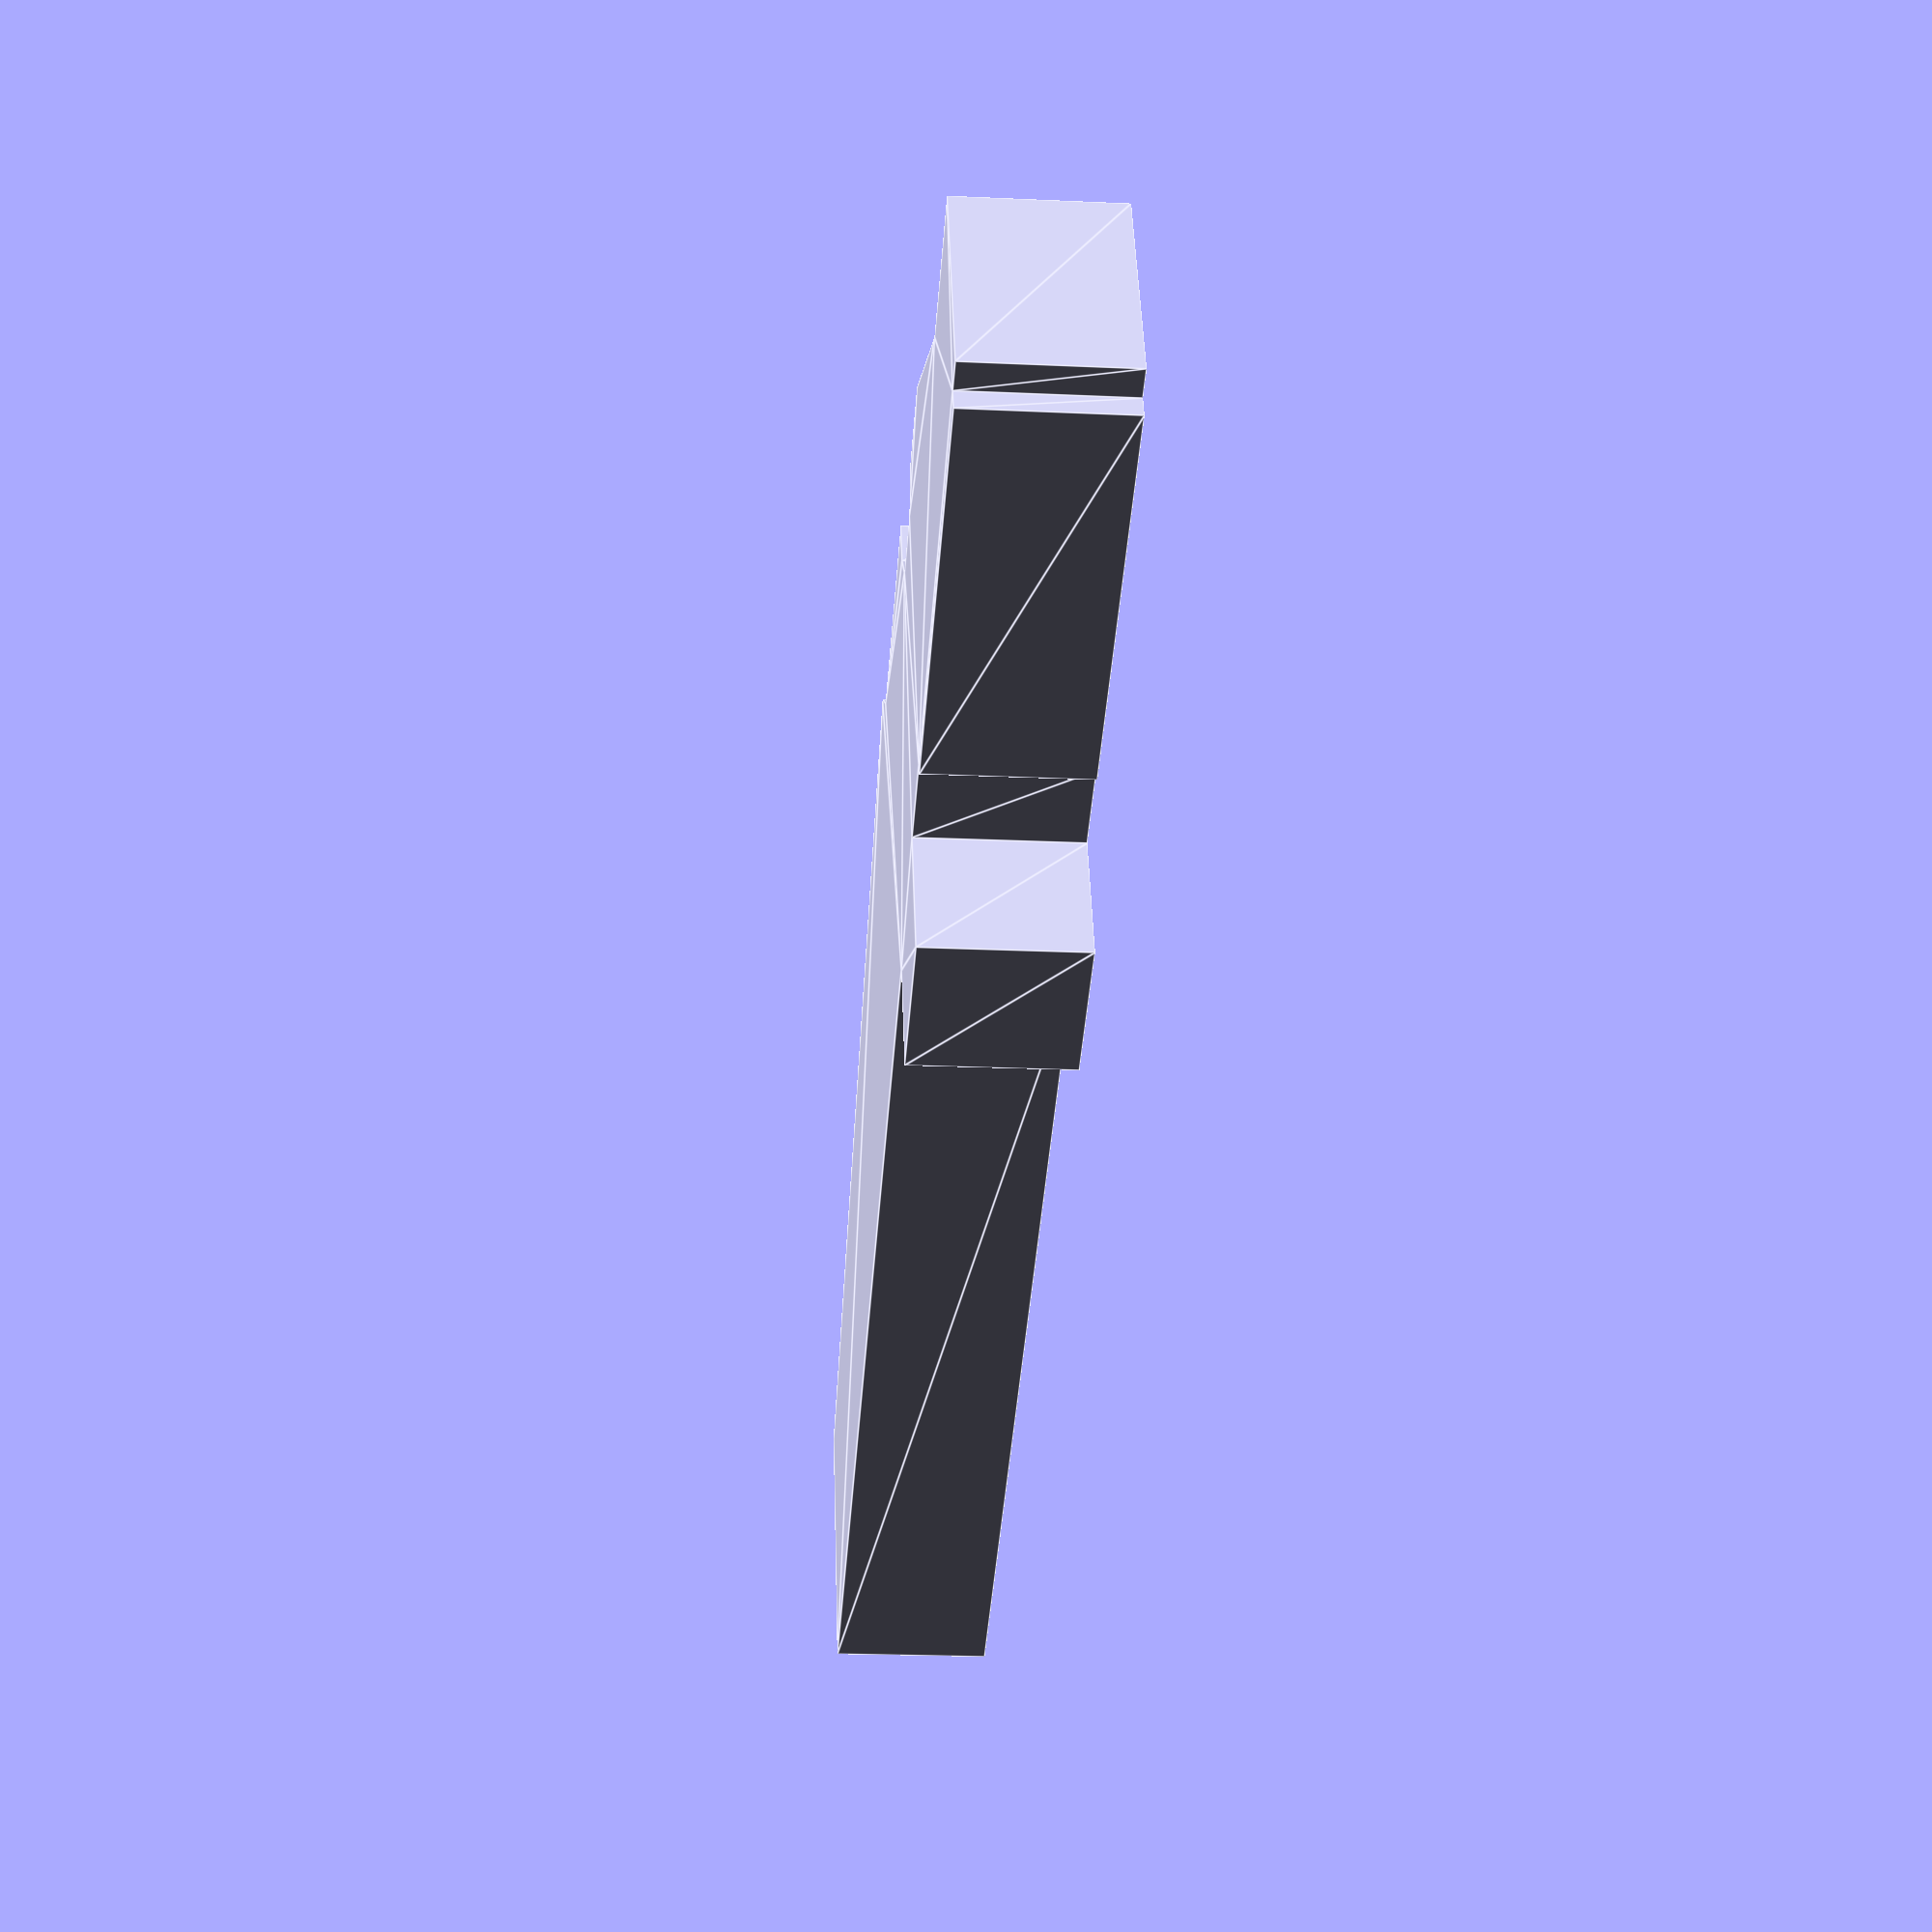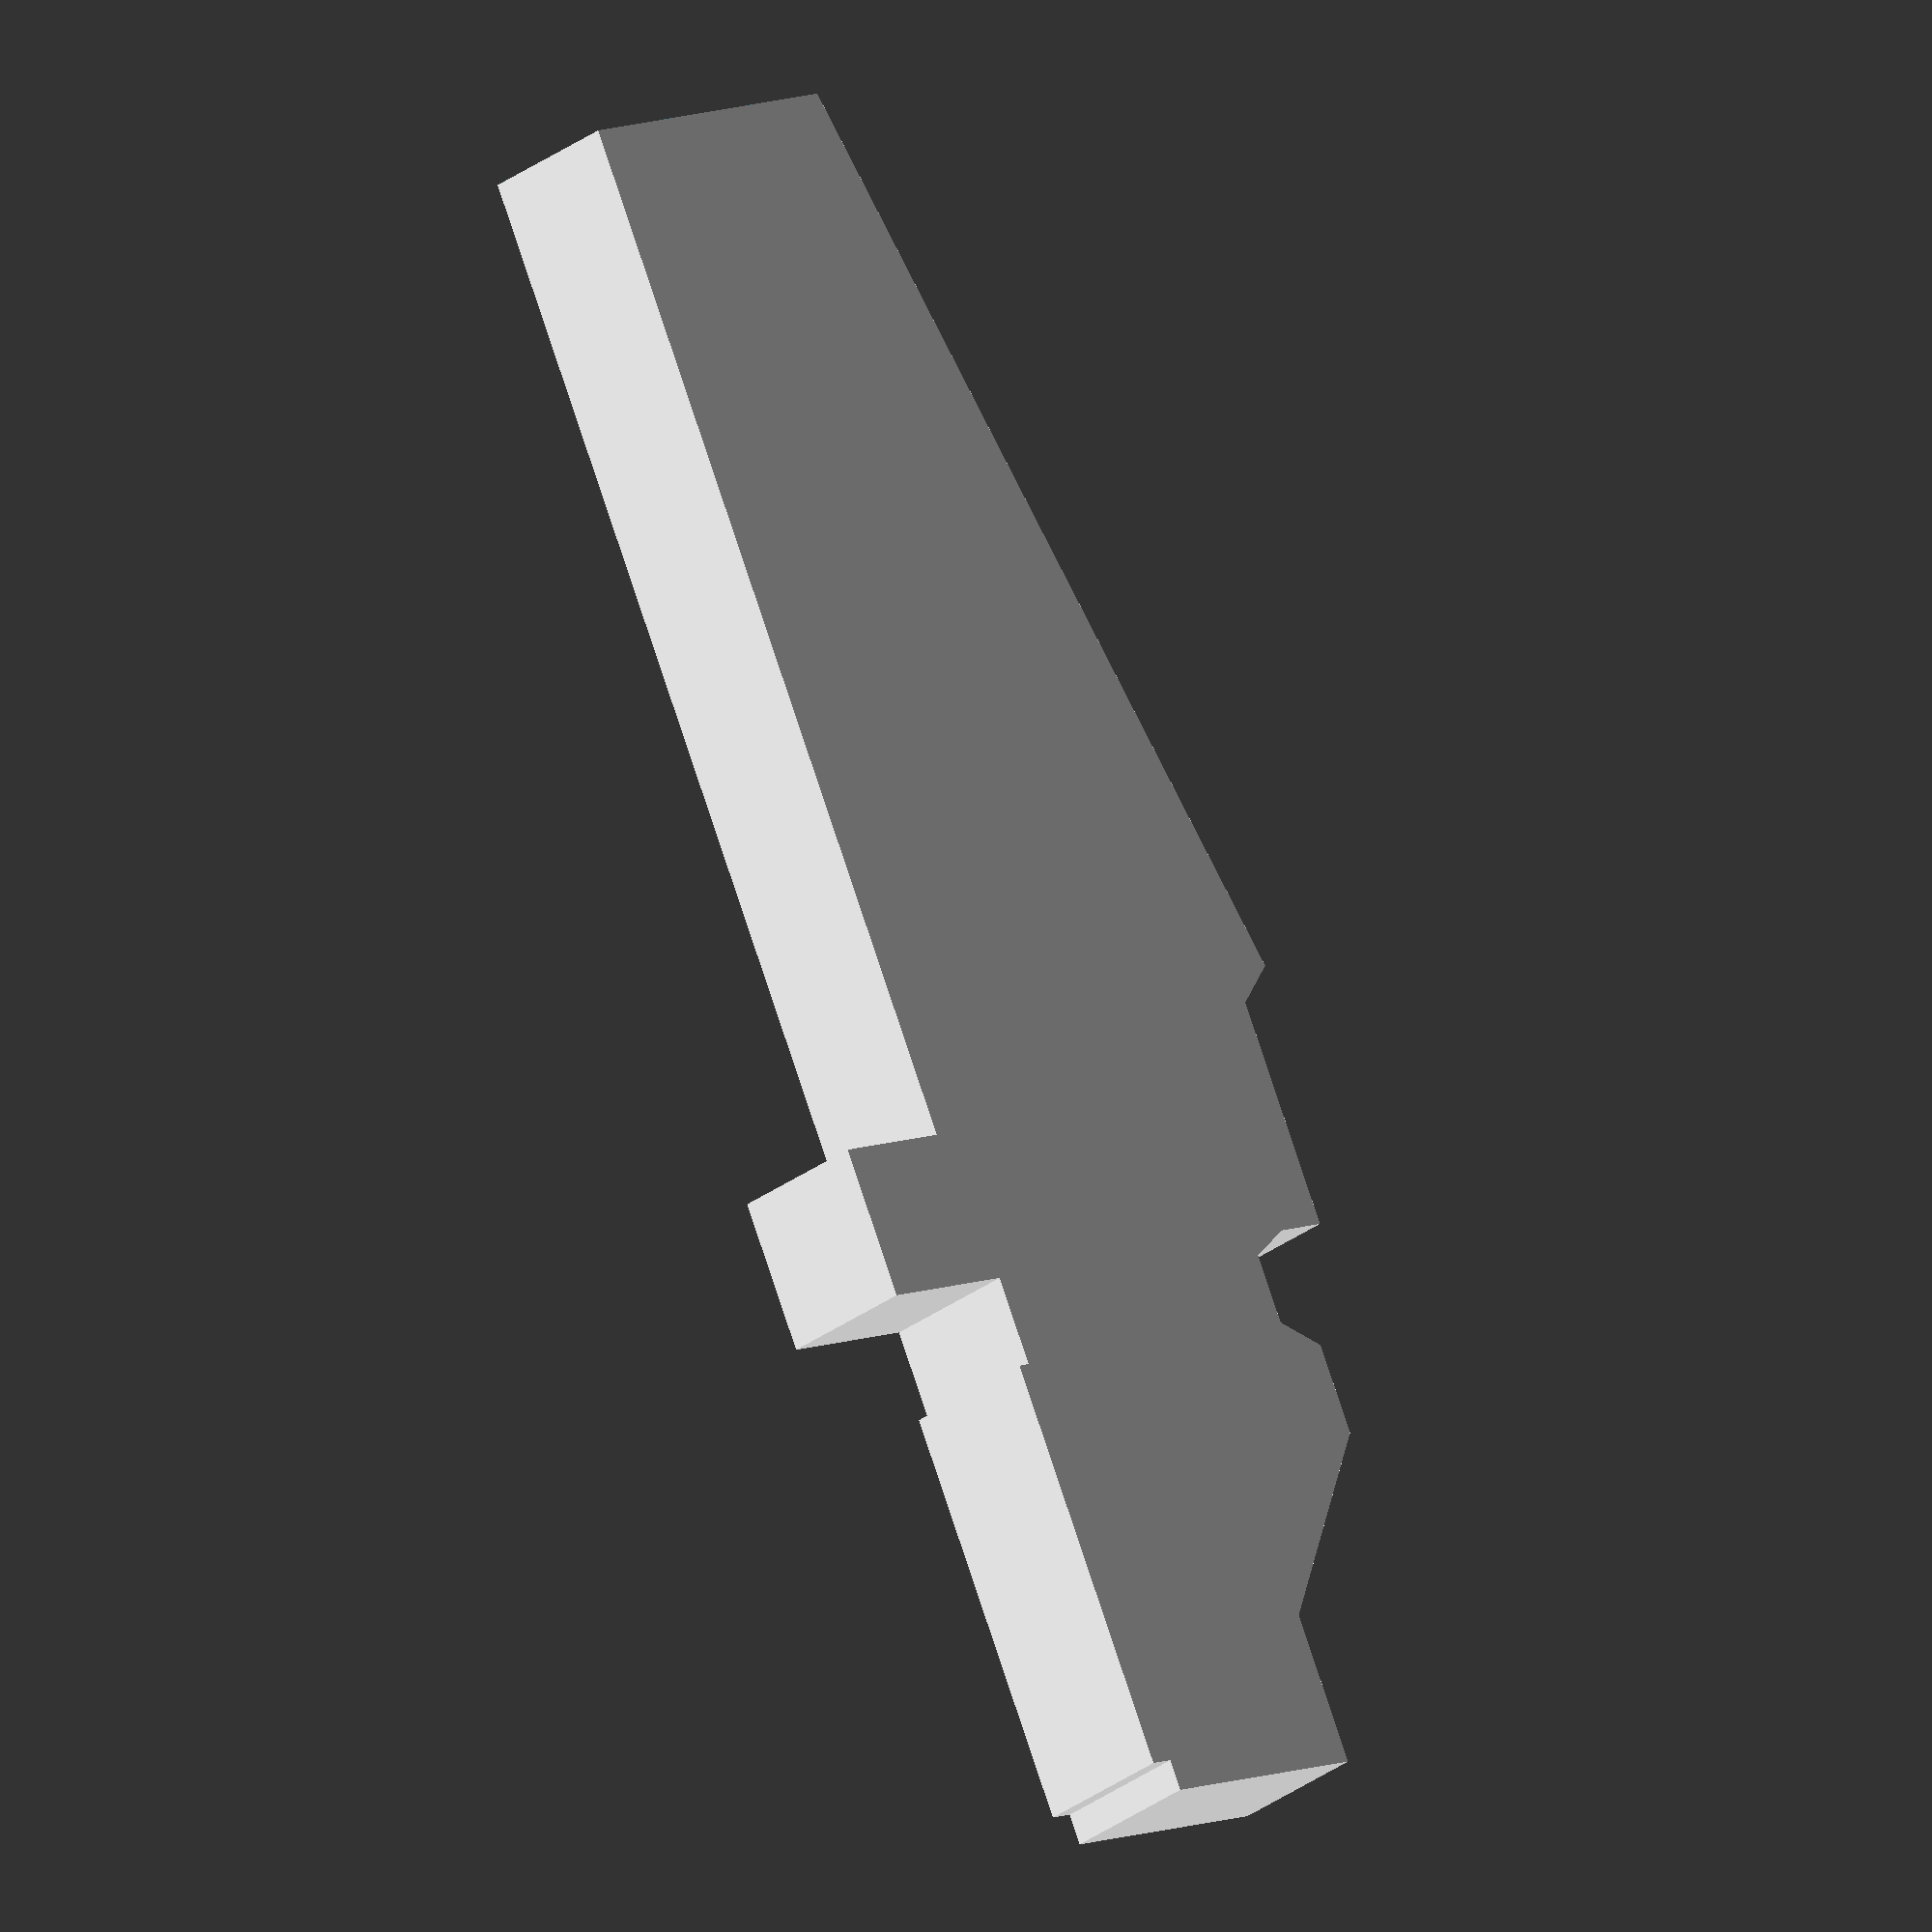
<openscad>

module albero(){
  
a=0;
b=0;





x1=2.92;
y1=b;


//x0=a;//+0.3;
//y0=b;//+0.3;

x0=x1;//+0.3;
y0=25.40;//+0.3;



x2=10.10;
y2=b;

x3=x2+4.77;
y3=y1+22.68;

x4=x3-1;
y4=y3+0.8;

x5=x4;
y5=y4+5.6;

x6=x5-1.25;
y6=y5;

x7=x6-1;
y7=y6+0.5;

x8=x7;
y8=y7+1.7;

x9=x6;
y9=y8+0.7;

x10=x9;
y10=y9+2.22;

x11=x10-3.5;
y11=y10+4.16;

x12=x11;
y12=y11+3.7;

x13=x12-5.50;
y13=y12;

x14=x13;
y14=y13-0.75;

x15=x12-6.05;
y15=y14;

x16=x15;
y16=y13-10.80;

x17=x16+0.3;
y17=y16;

x18=x17;
//y18=y17-2.20;
y18=y6;

x19=a;
y19=y18;

//x19=x18;
//y19=y18-5.19;

//x19=0;
//y19=25.40;

x20=x19;
y20=y0;


triangle_points =[[x0,y0],[x1,y1],[x2,y2],[x3,y3],[x4,y4],[x5,y5],[x6,y6],[x7,y7],[x8,y8],[x9,y9],[x10,y10],[x11,y11],[x12,y12],[x13,y13],[x14,y14],[x15,y15],[x16,y16],[x17,y17],[x18,y18],[x19,y19],[x20,y20]];
triangle_paths =[[0,1,2,3,4,5,6,7,8,9,10,11,12,13,14,15,16,17,18,19,20]];
linear_extrude(height = 3.85, center = true, convexity = 10)
polygon(triangle_points, paths= triangle_paths);

}

module staffa(){
 cube([39,2.90,25.40]);
}

/*
albero();
translate([2.92,0,39/2])
rotate([0,90,90])
staffa();
*/
albero();
    

difference(){
    albero();
translate([-2,0,-5])
cube([20,27,10]);
}

</openscad>
<views>
elev=21.0 azim=293.6 roll=265.3 proj=p view=edges
elev=205.2 azim=23.6 roll=38.1 proj=o view=wireframe
</views>
